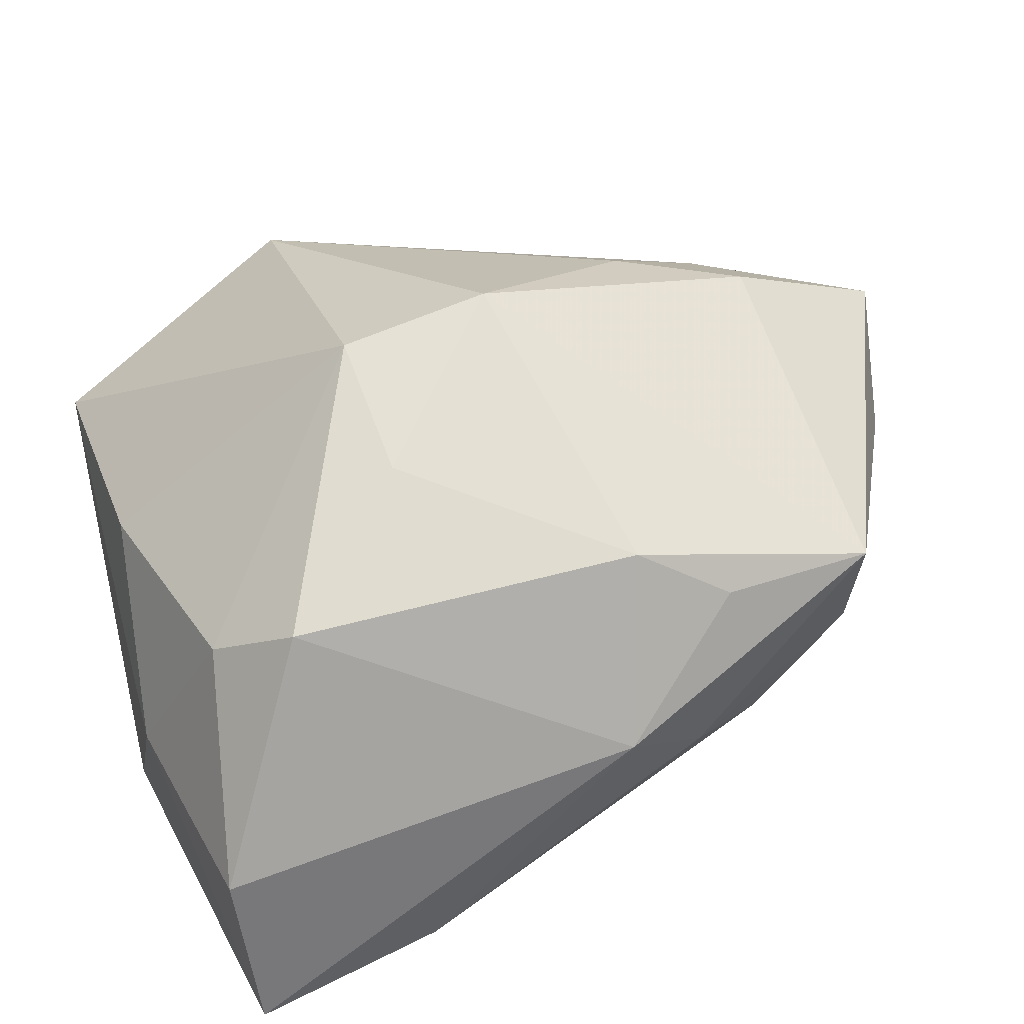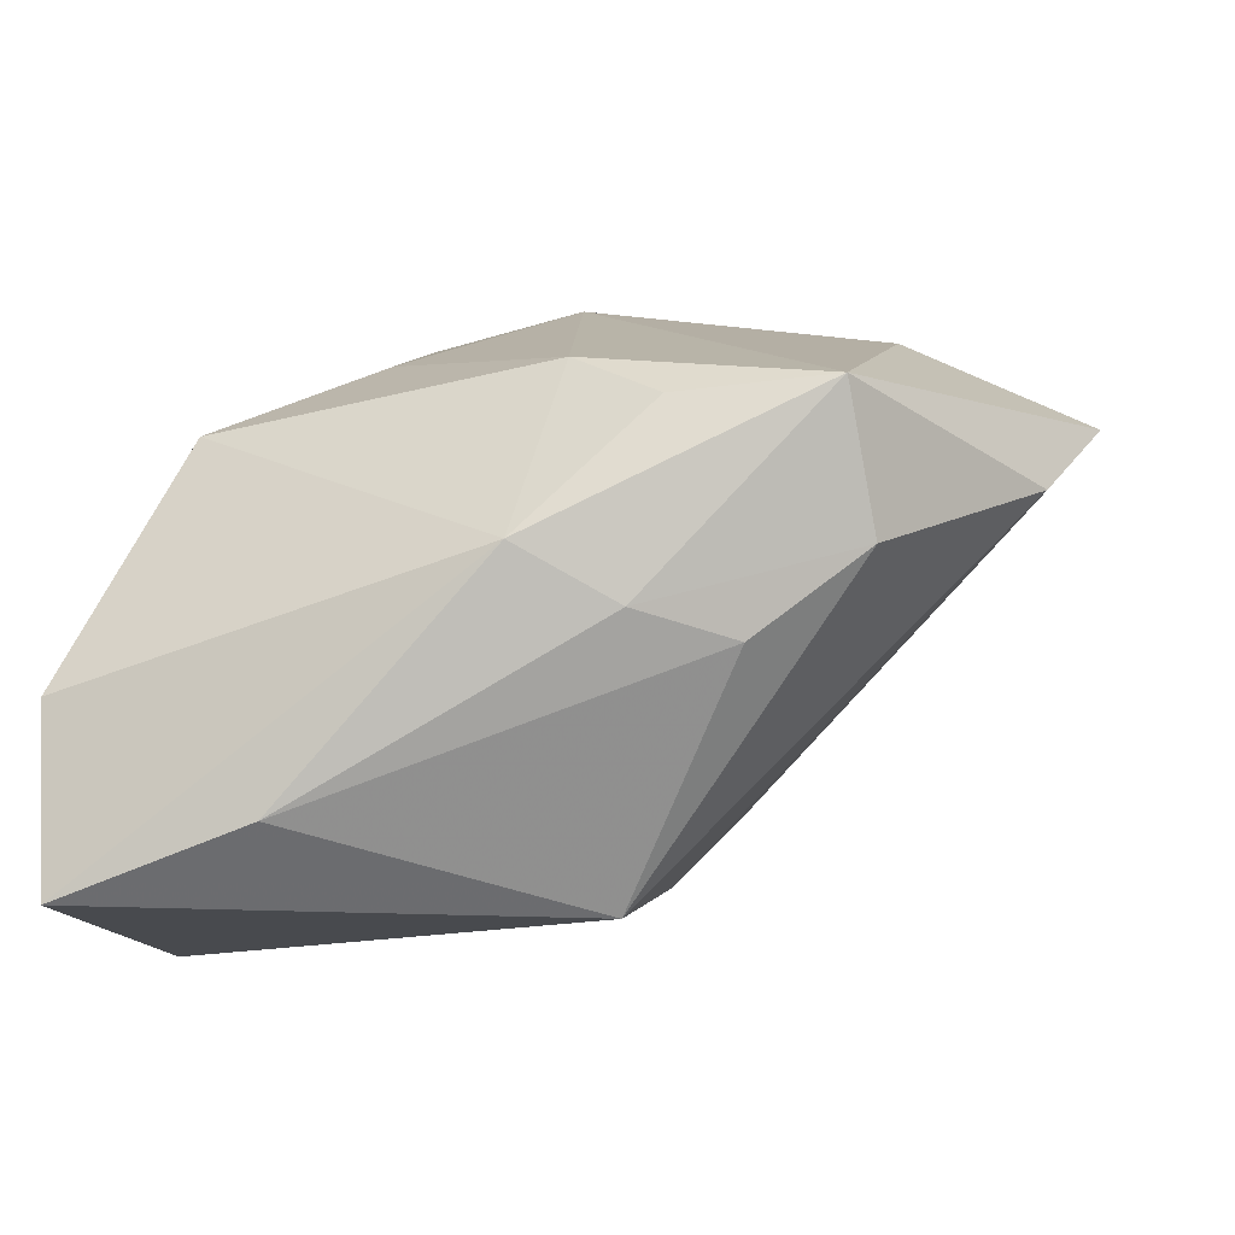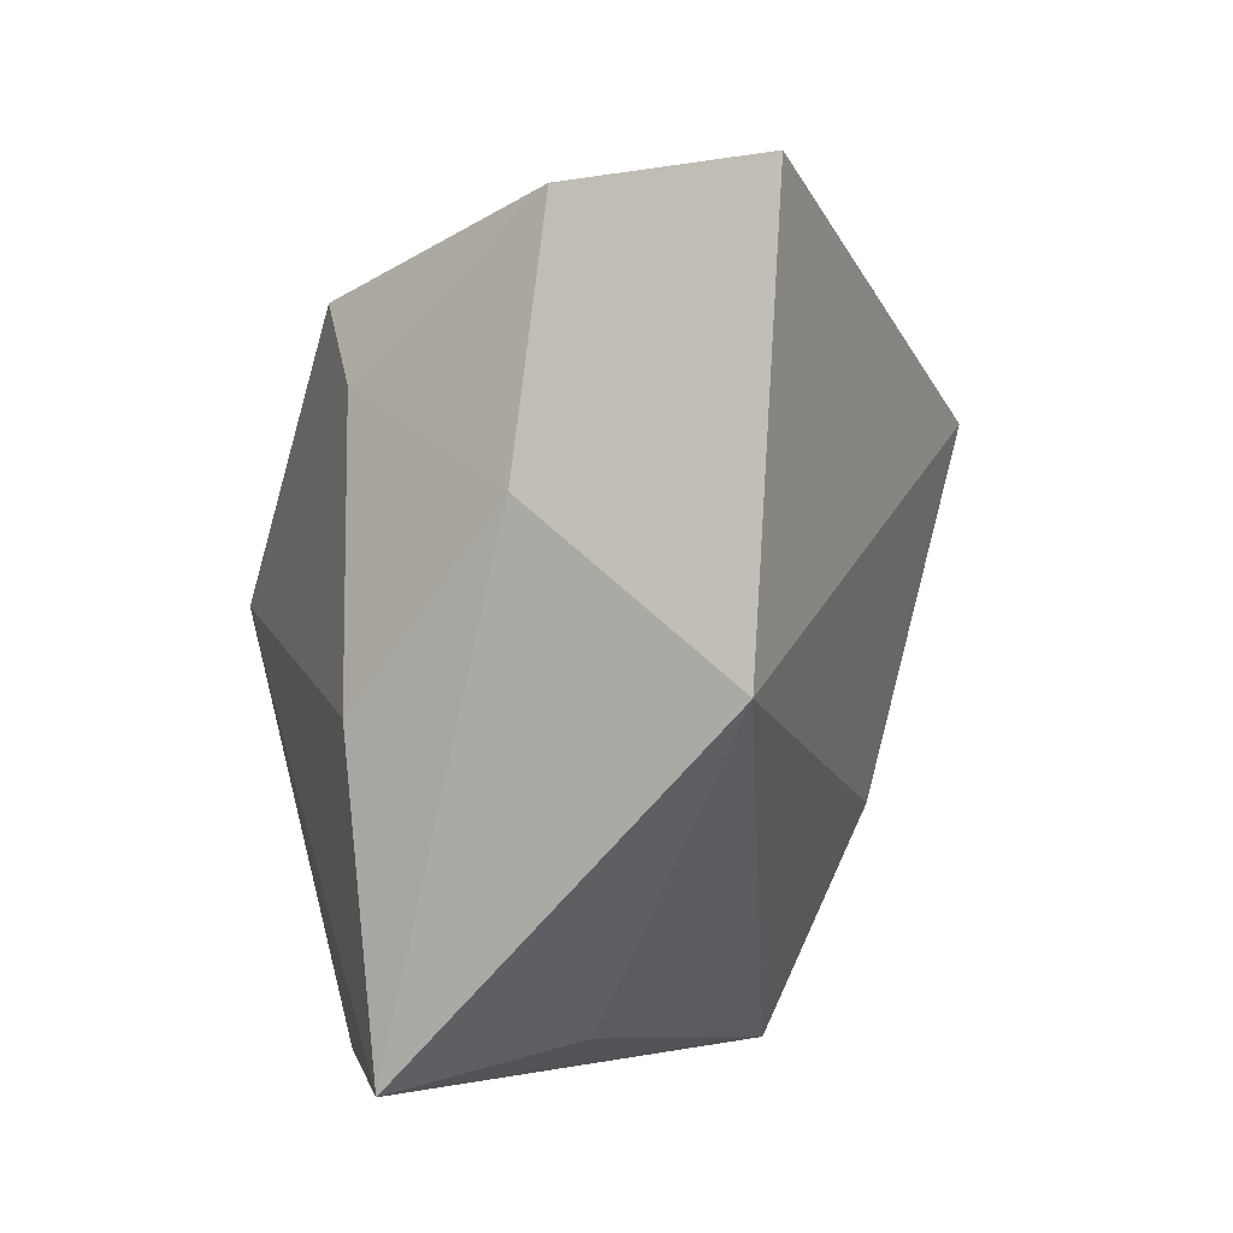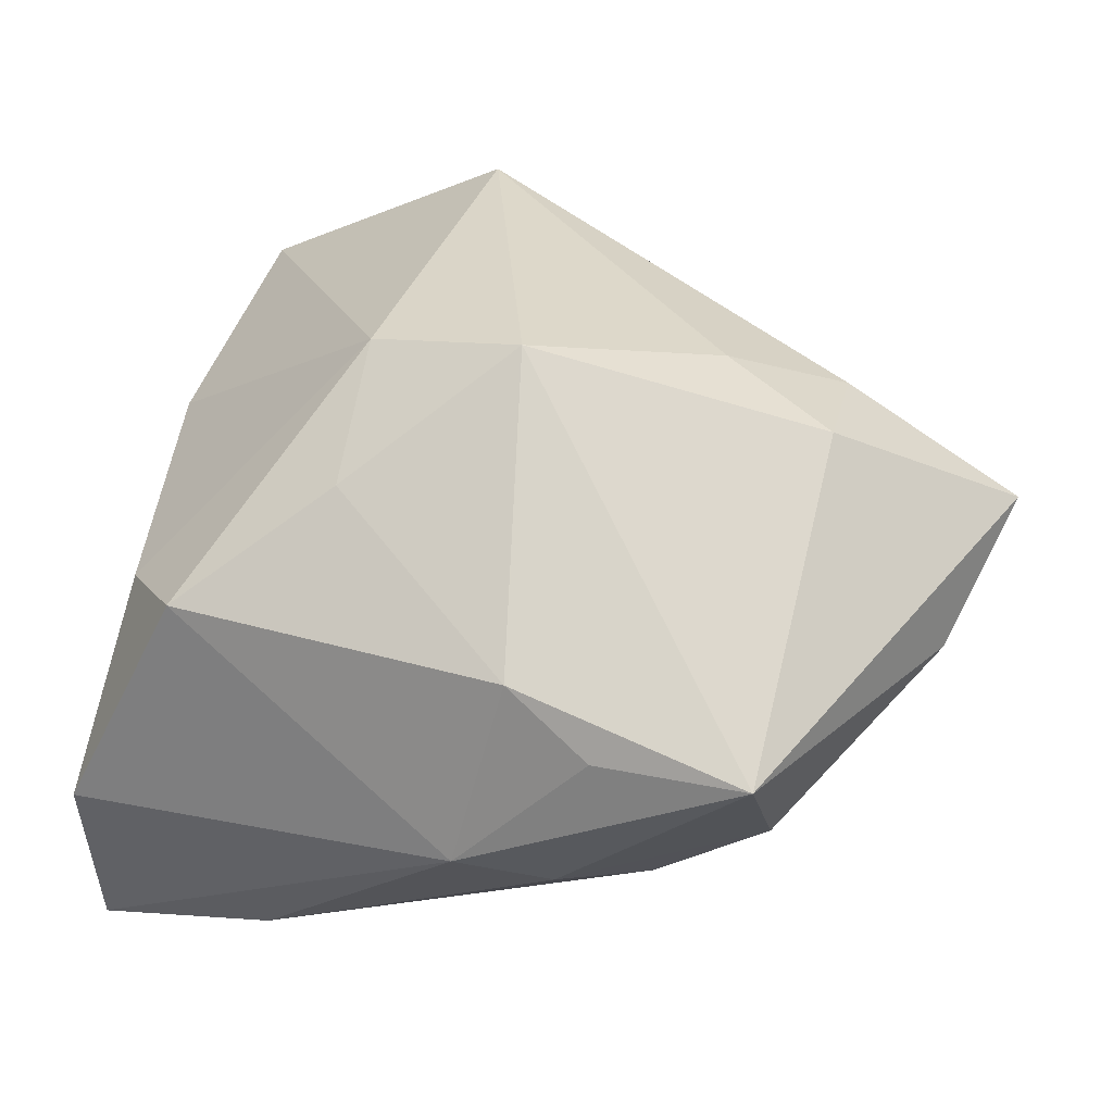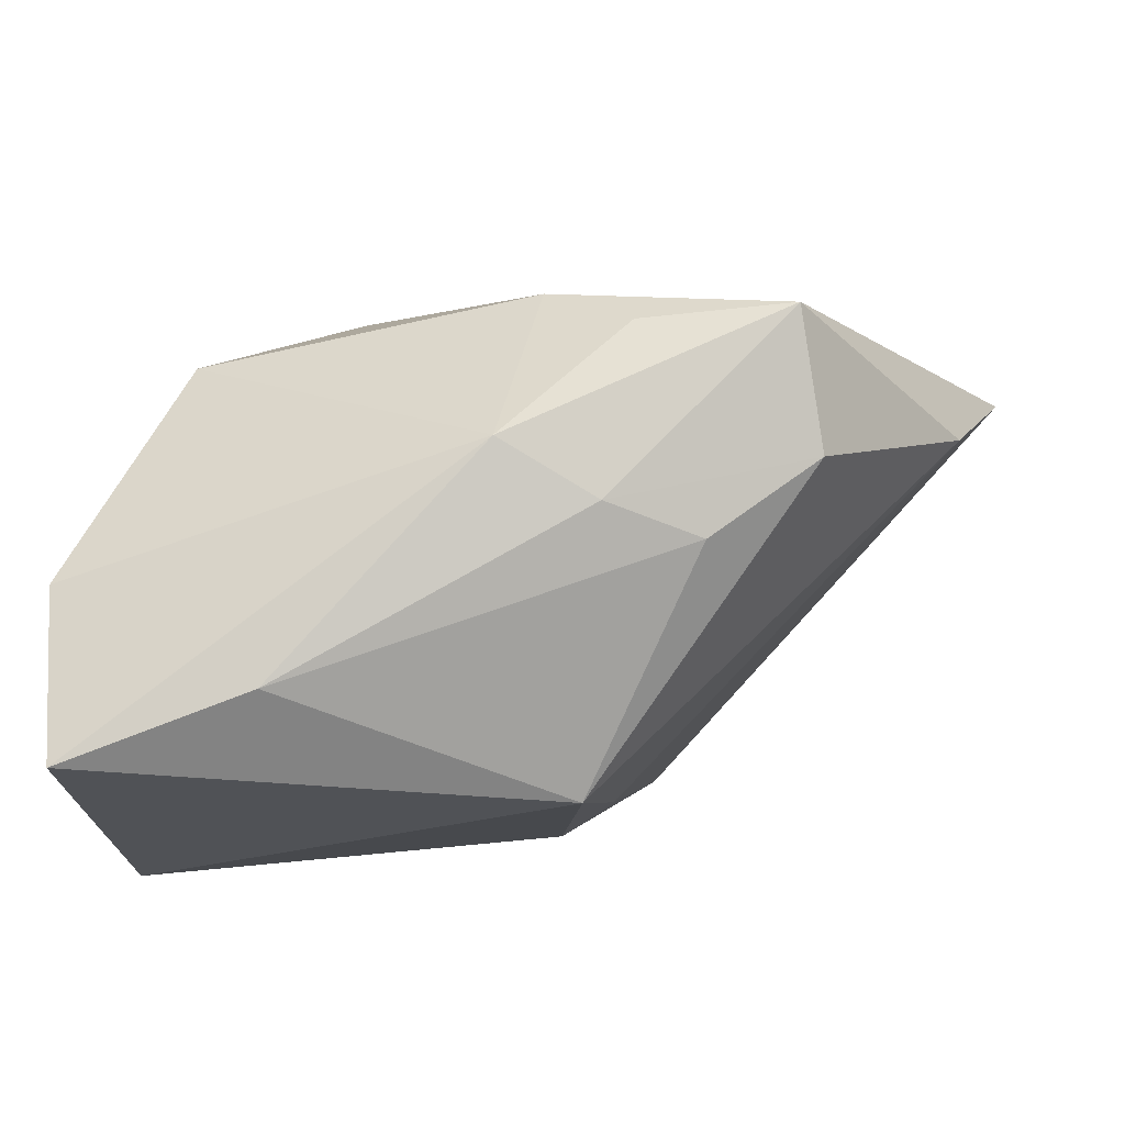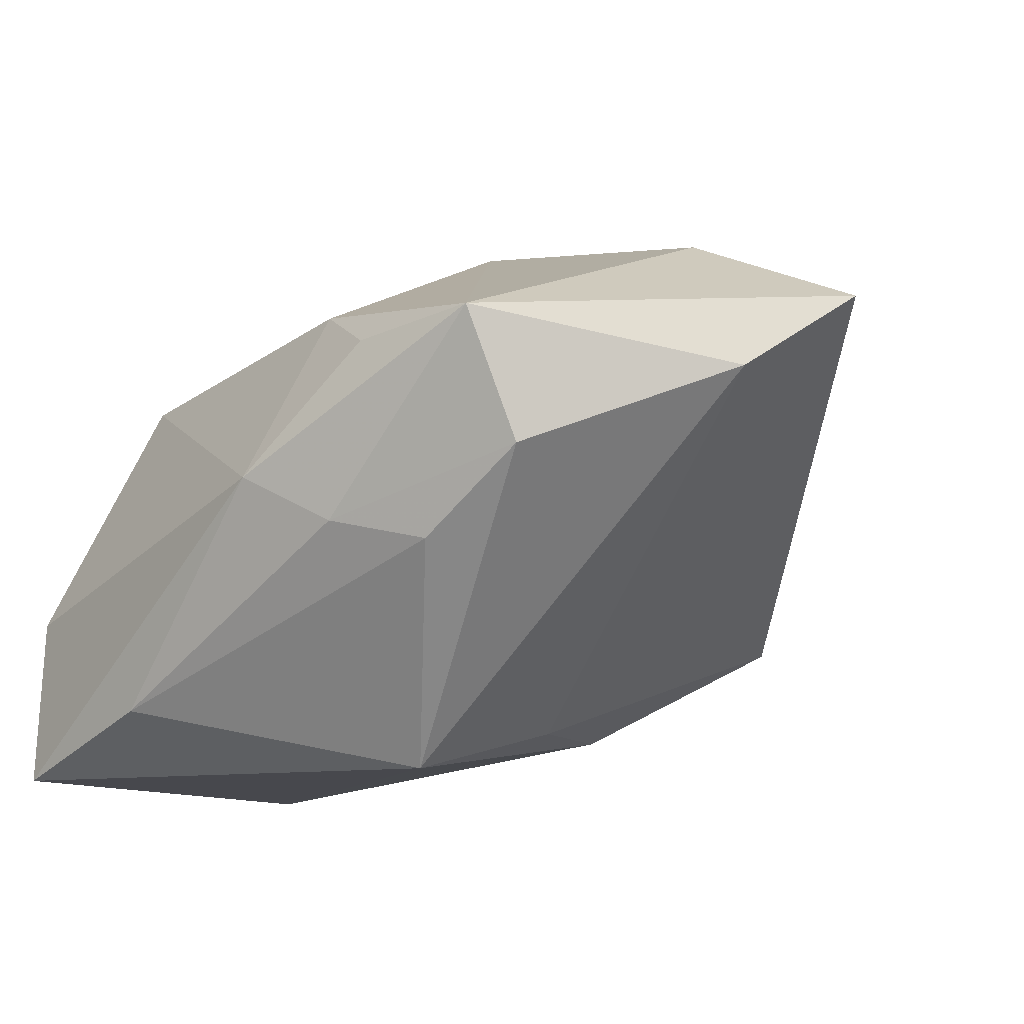
<metadata>
{"format":"obj","ext":"obj","renderer":"f3d","projection":"perspective","resolution":1024,"background":"white","views":[{"elev":38.8,"azim":163.8,"up":"+Z"},{"elev":-12.7,"azim":-163.2,"up":"+Z"},{"elev":4.7,"azim":113.7,"up":"+Y"},{"elev":49.6,"azim":-161.8,"up":"+Z"},{"elev":-20.3,"azim":-167.8,"up":"+Z"},{"elev":-11.6,"azim":-130.9,"up":"+Z"}]}
</metadata>
<code>
v 0.02369 -0.03118 -0.01005
v -0.03663 0.02254 0.0006846
v -0.01338 0.01502 -0.02729
v -0.004754 -0.01629 -0.02221
v -0.02643 0.02503 -0.007142
v -0.03559 0.02781 0.01326
v -0.03262 -0.01613 0.02053
v 0.002338 -0.0213 -0.01931
v 0.03499 -0.003274 -0.02729
v 0.03499 0.01074 -0.008574
v 0.03499 -0.03436 0.002479
v 0.01037 -0.03764 0.01816
v -0.04757 0.003345 0.00924
v -0.01227 0.02624 0.01725
v 0.02804 0.01821 0.008268
v 0.02114 0.0247 0.01376
v -0.004794 -0.001289 0.03097
v -0.05084 -0.009247 0.01785
v -0.02101 0.02891 0.0126
v -0.02186 -0.01048 0.0262
v 0.01051 0.03399 -0.02095
v -0.01829 0.03036 -0.00491
v 0.02868 0.0347 -0.02696
v 0.03055 0.0328 -0.009716
v -0.03365 -0.004184 0.02601
v -0.01273 -0.002636 -0.02263
v -0.01042 -0.03826 -0.01095
v 0.03354 -0.006391 0.005842
v 0.008378 0.01303 0.02241
v -0.009736 0.03455 0.0001336
v 0.009794 -0.0004598 0.02806
f 27 12 18
f 18 12 7
f 12 20 7
f 25 6 18
f 18 7 25
f 25 7 20
f 3 9 4
f 12 27 11
f 31 12 11
f 18 6 13
f 6 2 13
f 13 2 3
f 13 27 18
f 23 9 3
f 3 4 26
f 26 4 27
f 26 13 3
f 27 13 26
f 9 27 8
f 8 4 9
f 27 4 8
f 1 27 9
f 9 11 1
f 1 11 27
f 30 16 24
f 24 23 30
f 31 11 28
f 21 23 3
f 21 30 23
f 31 16 29
f 17 25 20
f 6 25 17
f 17 12 31
f 17 20 12
f 31 29 17
f 16 30 14
f 14 29 16
f 6 17 14
f 14 17 29
f 24 16 15
f 15 16 31
f 31 28 15
f 9 23 10
f 10 23 24
f 10 11 9
f 10 28 11
f 24 15 10
f 10 15 28
f 30 21 22
f 22 2 6
f 6 30 22
f 19 30 6
f 6 14 19
f 19 14 30
f 3 2 5
f 2 22 5
f 5 21 3
f 5 22 21

</code>
